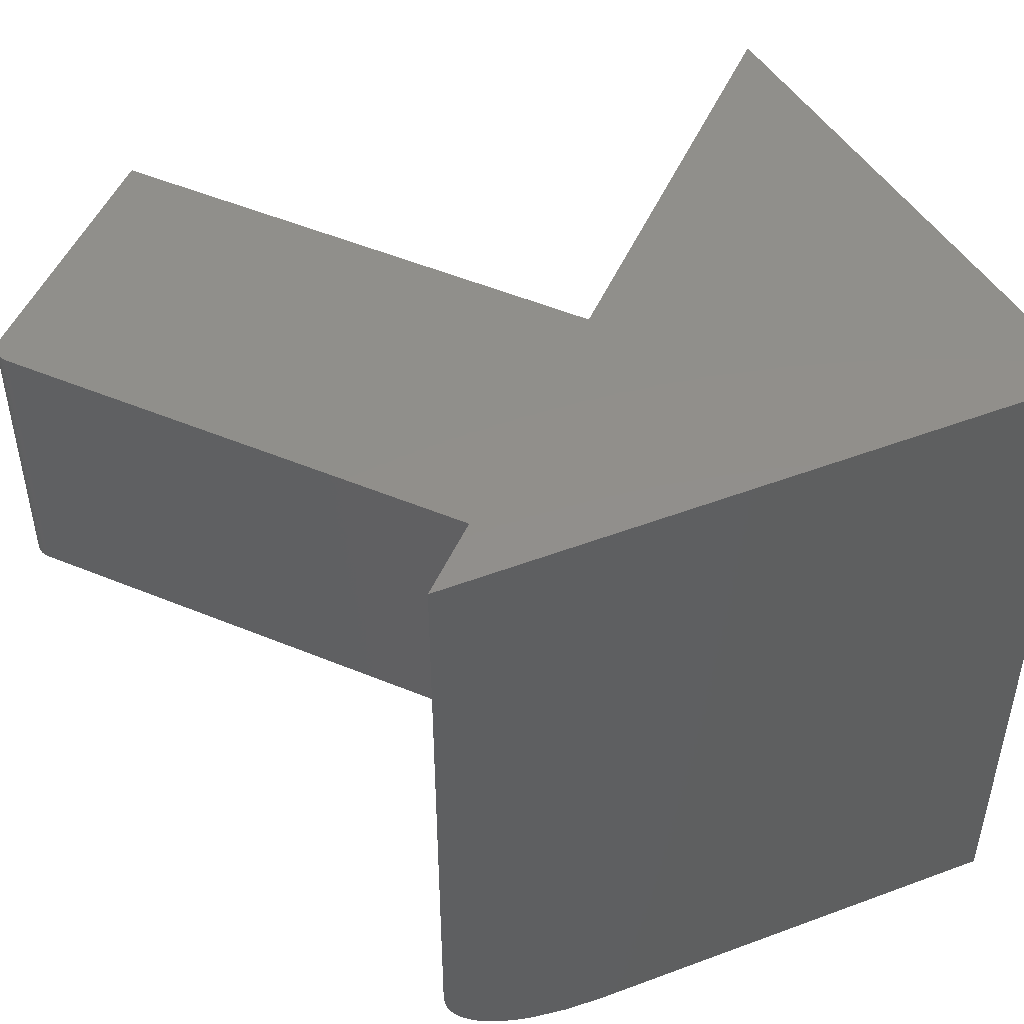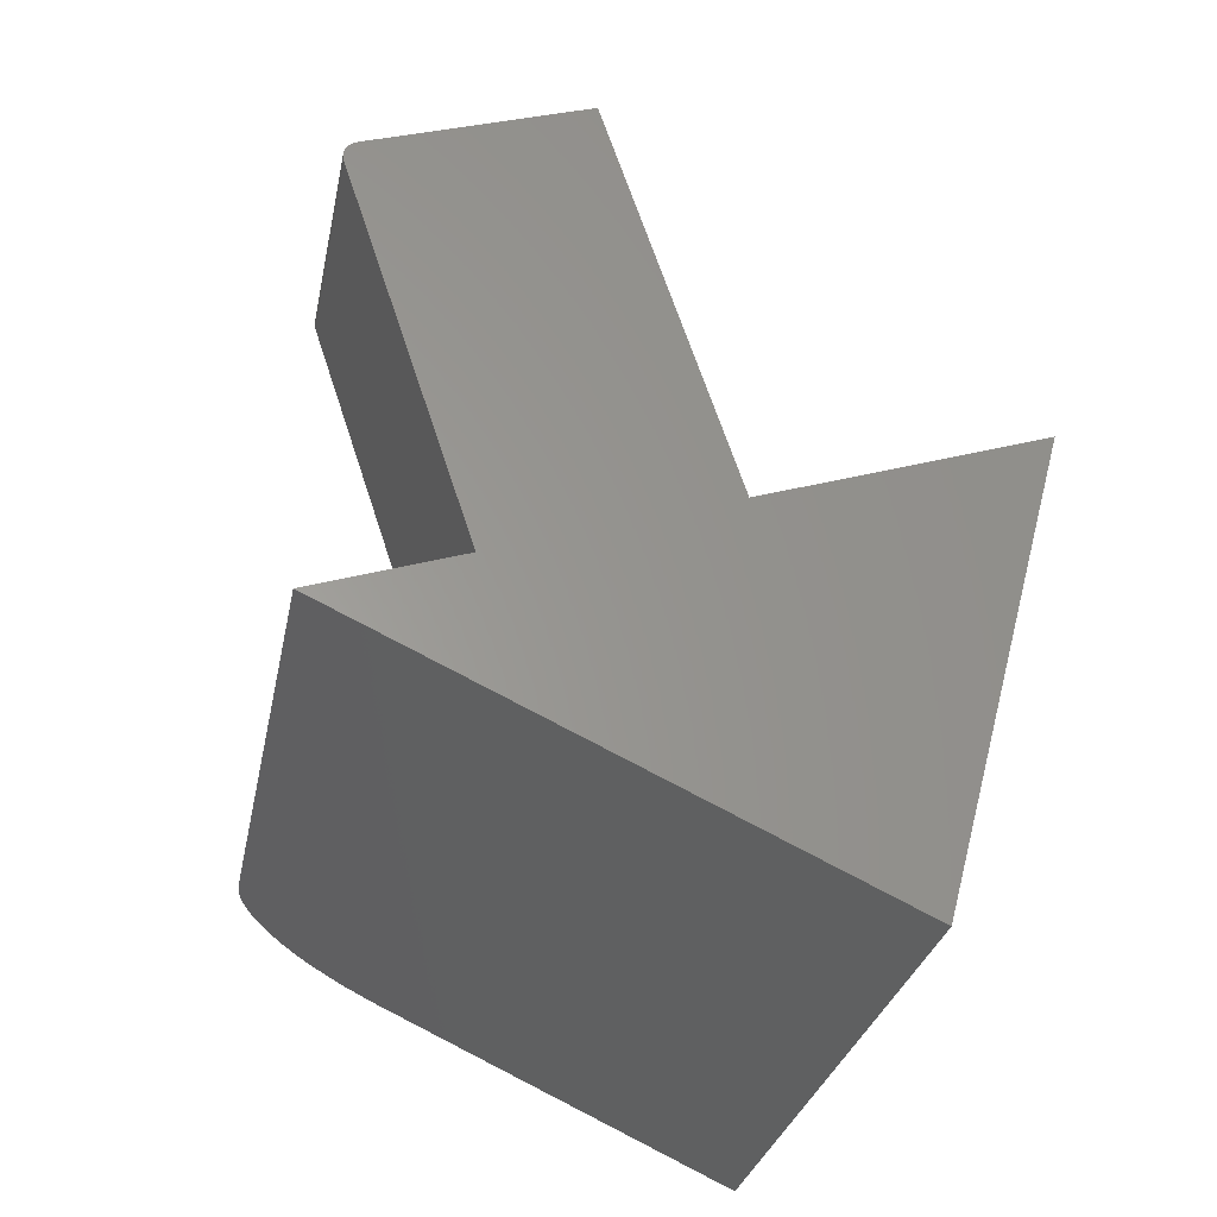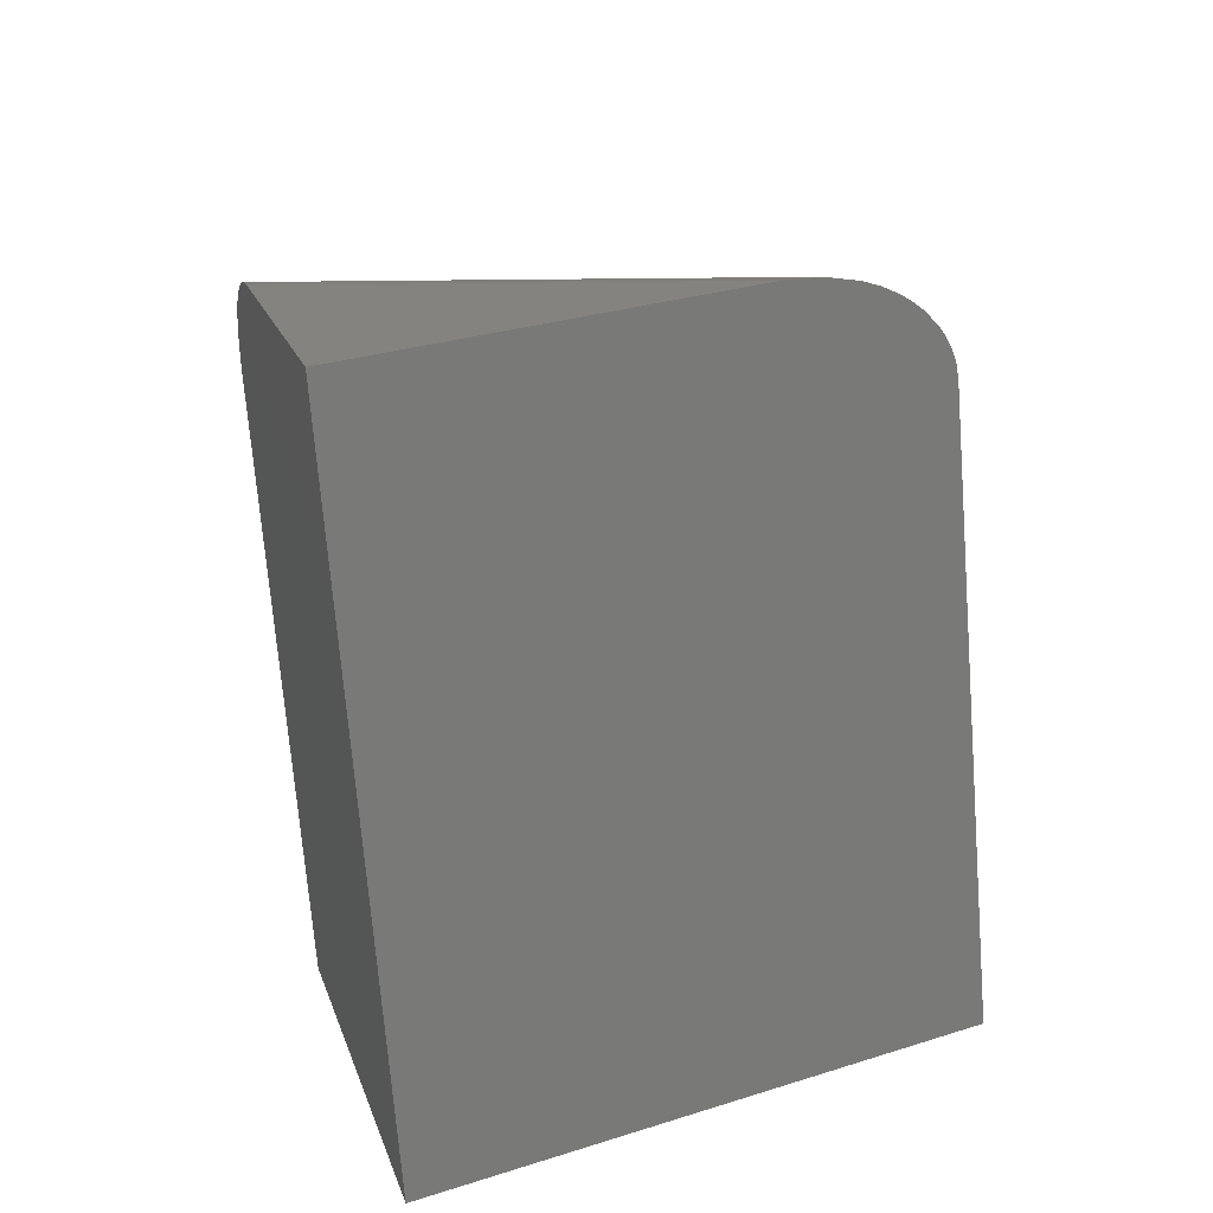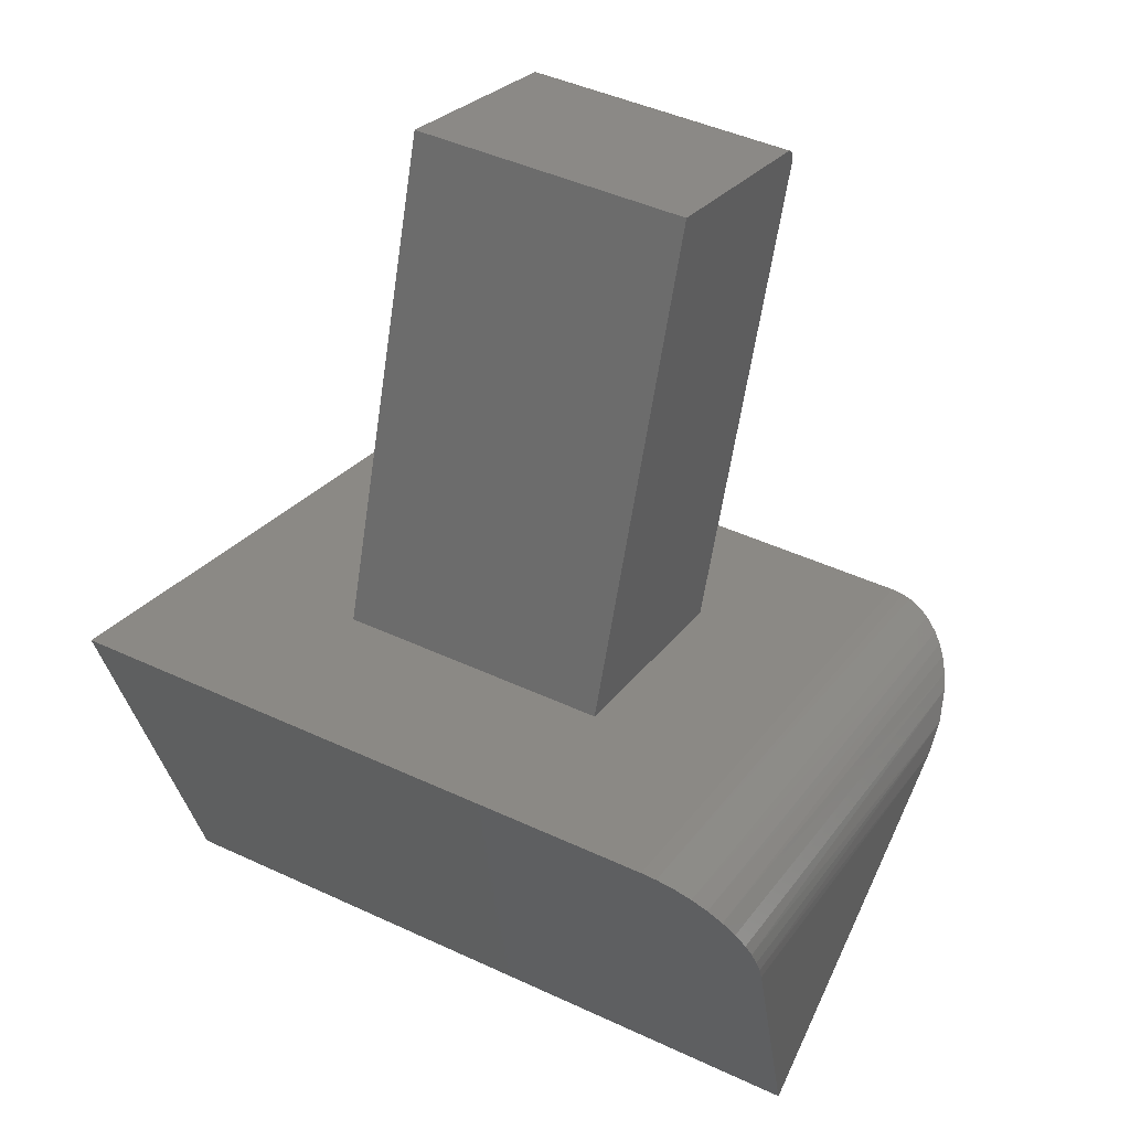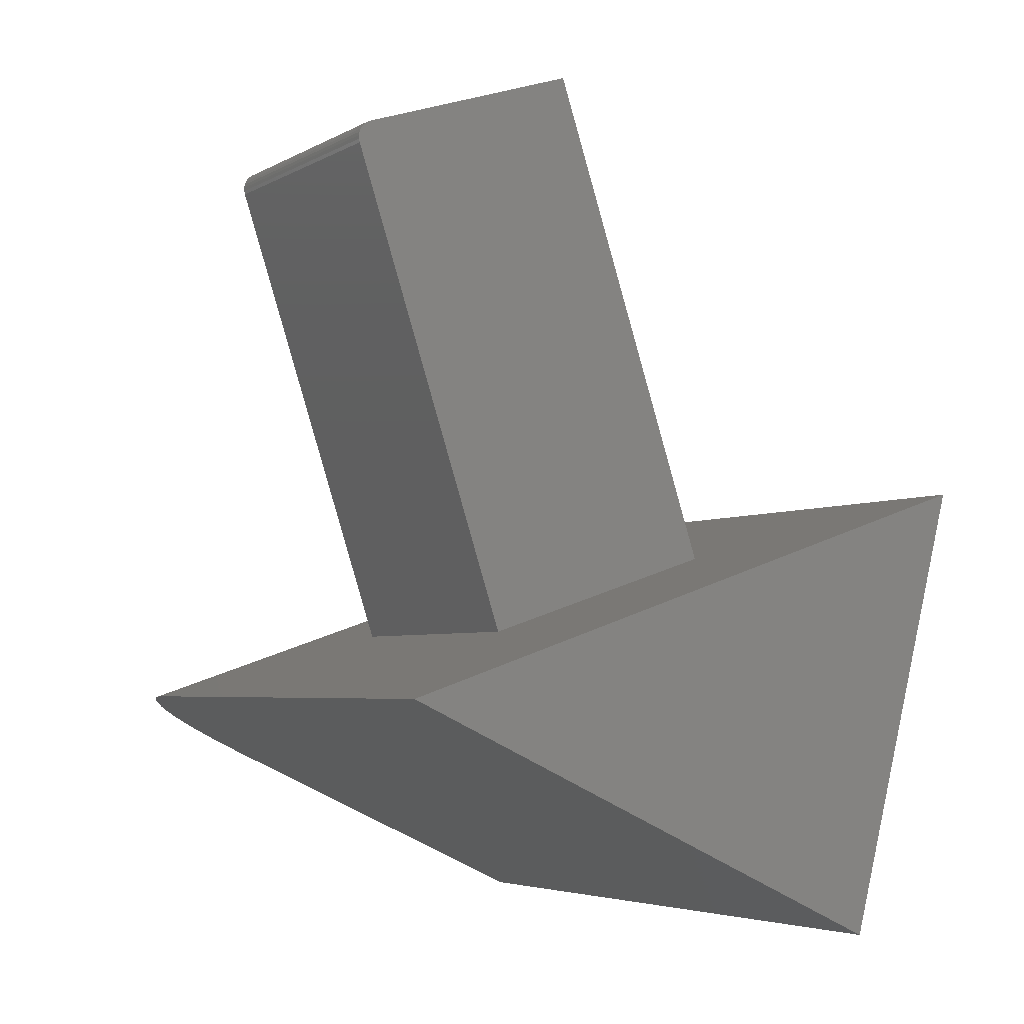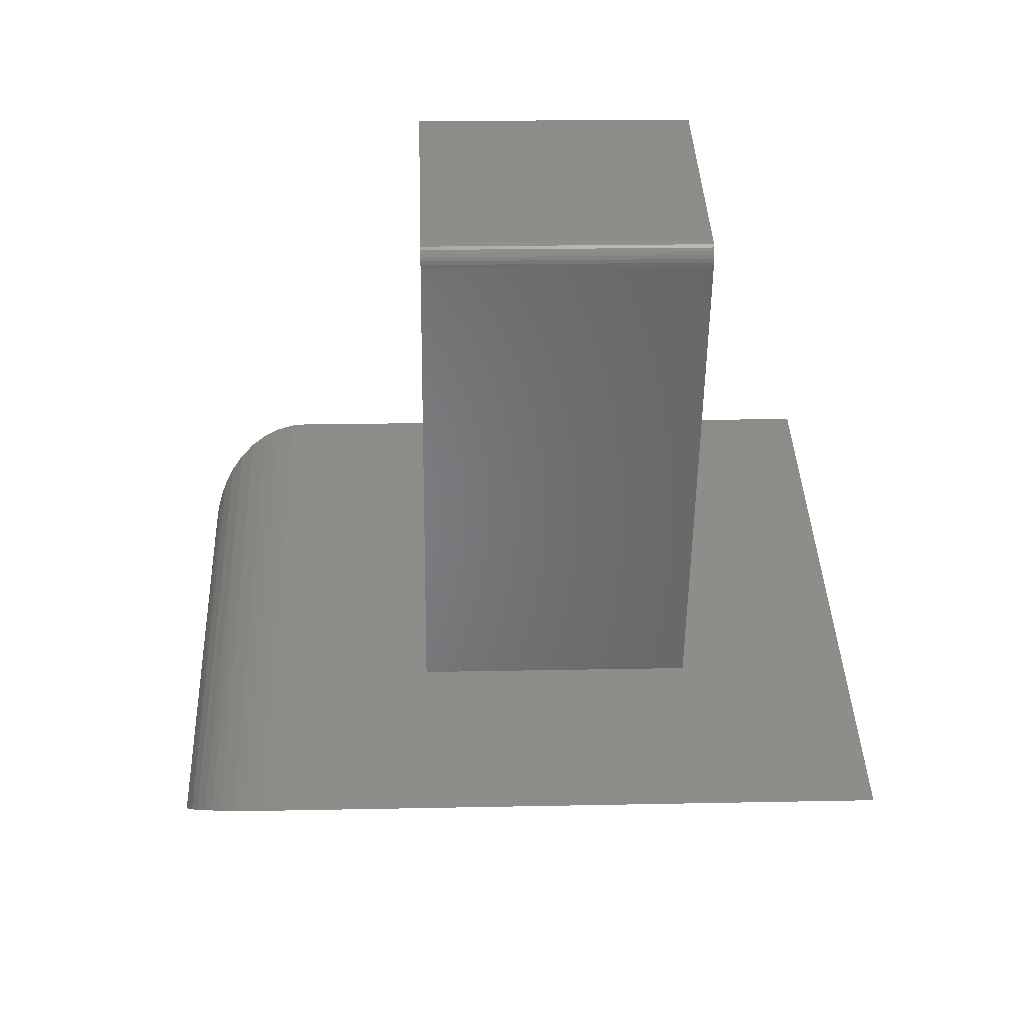
<metadata>
{"format":"stl","ext":"stl","renderer":"f3d","projection":"perspective","resolution":1024,"background":"white","views":[{"elev":50.7,"azim":132.6,"up":"+Y"},{"elev":-28.5,"azim":169.1,"up":"+Z"},{"elev":-71.1,"azim":4.6,"up":"+Z"},{"elev":45.7,"azim":-61.9,"up":"+Z"},{"elev":-4.4,"azim":149.2,"up":"+Z"},{"elev":19.5,"azim":87.8,"up":"+Z"}]}
</metadata>
<code>
# stl→obj: 53 verts, 98 faces
v 0.21 -0.3828 0.751
v 0.4013 -0.3828 0.6878
v 0.21 -0.1484 0.751
v 0.4013 -0.1484 0.6878
v 0.4041 -0.1484 0.6865
v 0.4066 -0.1484 0.6848
v 0.4087 -0.1484 0.6825
v 0.4104 -0.1484 0.6799
v 0.4115 -0.1484 0.6771
v 0.412 -0.1484 0.6741
v 0.4119 -0.1484 0.671
v 0.4112 -0.1484 0.668
v 0.2765 -0.1484 0.26
v 0.07031 -0.1484 0.3281
v 0.2765 -0.3828 0.26
v 0.4112 -0.3828 0.668
v 0.07031 -0.3828 0.3281
v 0.4104 -0.3828 0.6799
v 0.4087 -0.3828 0.6825
v 0.4066 -0.3828 0.6848
v 0.4041 -0.3828 0.6865
v 0.4119 -0.3828 0.671
v 0.412 -0.3828 0.6741
v 0.4115 -0.3828 0.6771
v 0.4375 1.956e-17 0.2039
v -0.09375 0 0.3828
v 0.4375 -0.5078 0.2039
v -0.09375 -0.5078 0.3828
v -0.065 -0.6016 0.2742
v 0.006908 -0.6016 0.002549
v 0.3145 -0.6016 0.1464
v 0.006908 -1.552e-17 0.002549
v 0.4366 -0.519 0.2035
v 0.435 -0.5266 0.2027
v 0.4326 -0.5339 0.2016
v 0.4293 -0.5415 0.2
v 0.4252 -0.5486 0.1981
v 0.4154 -0.5614 0.1935
v 0.4068 -0.5698 0.1895
v 0.3974 -0.5771 0.1851
v 0.3845 -0.5849 0.1791
v 0.3709 -0.5911 0.1727
v 0.3431 -0.599 0.1597
v -0.06838 -0.6009 0.287
v -0.07173 -0.5989 0.2996
v -0.075 -0.5957 0.312
v -0.07815 -0.5912 0.3239
v -0.08195 -0.5835 0.3382
v -0.08544 -0.5737 0.3514
v -0.08847 -0.562 0.3629
v -0.09079 -0.5492 0.3716
v -0.09251 -0.5351 0.3781
v -0.09349 -0.5205 0.3818
f 1 2 3
f 3 2 4
f 4 5 6
f 3 4 6
f 3 6 7
f 3 7 8
f 3 8 9
f 3 9 10
f 3 10 11
f 3 11 12
f 3 12 13
f 3 13 14
f 15 13 16
f 16 13 12
f 16 17 15
f 18 19 20
f 18 20 21
f 18 21 2
f 1 17 16
f 1 16 22
f 1 22 23
f 1 23 24
f 1 24 18
f 1 18 2
f 16 12 22
f 22 12 11
f 22 11 23
f 23 11 10
f 23 10 24
f 24 10 9
f 24 9 18
f 18 9 8
f 18 8 19
f 19 8 7
f 19 7 20
f 20 7 6
f 20 6 21
f 21 6 5
f 21 5 2
f 2 5 4
f 25 26 27
f 27 26 28
f 17 14 15
f 15 14 13
f 14 17 3
f 3 17 1
f 29 30 31
f 30 32 25
f 30 25 27
f 30 27 33
f 30 33 34
f 30 34 35
f 30 35 36
f 30 36 37
f 30 37 38
f 30 38 39
f 30 39 40
f 30 40 41
f 30 41 42
f 30 42 43
f 30 43 31
f 29 44 45
f 30 29 45
f 30 45 46
f 30 46 47
f 30 47 48
f 30 48 49
f 30 49 50
f 30 50 51
f 30 51 52
f 30 52 53
f 30 53 28
f 30 28 26
f 30 26 32
f 31 44 29
f 31 43 44
f 36 35 52
f 52 51 36
f 36 51 37
f 42 46 43
f 43 46 45
f 43 45 44
f 53 52 35
f 53 35 34
f 53 34 33
f 53 33 27
f 53 27 28
f 37 51 38
f 38 51 50
f 38 50 39
f 39 50 49
f 39 49 40
f 40 49 41
f 41 49 48
f 41 48 42
f 42 48 47
f 42 47 46
f 25 32 26

</code>
